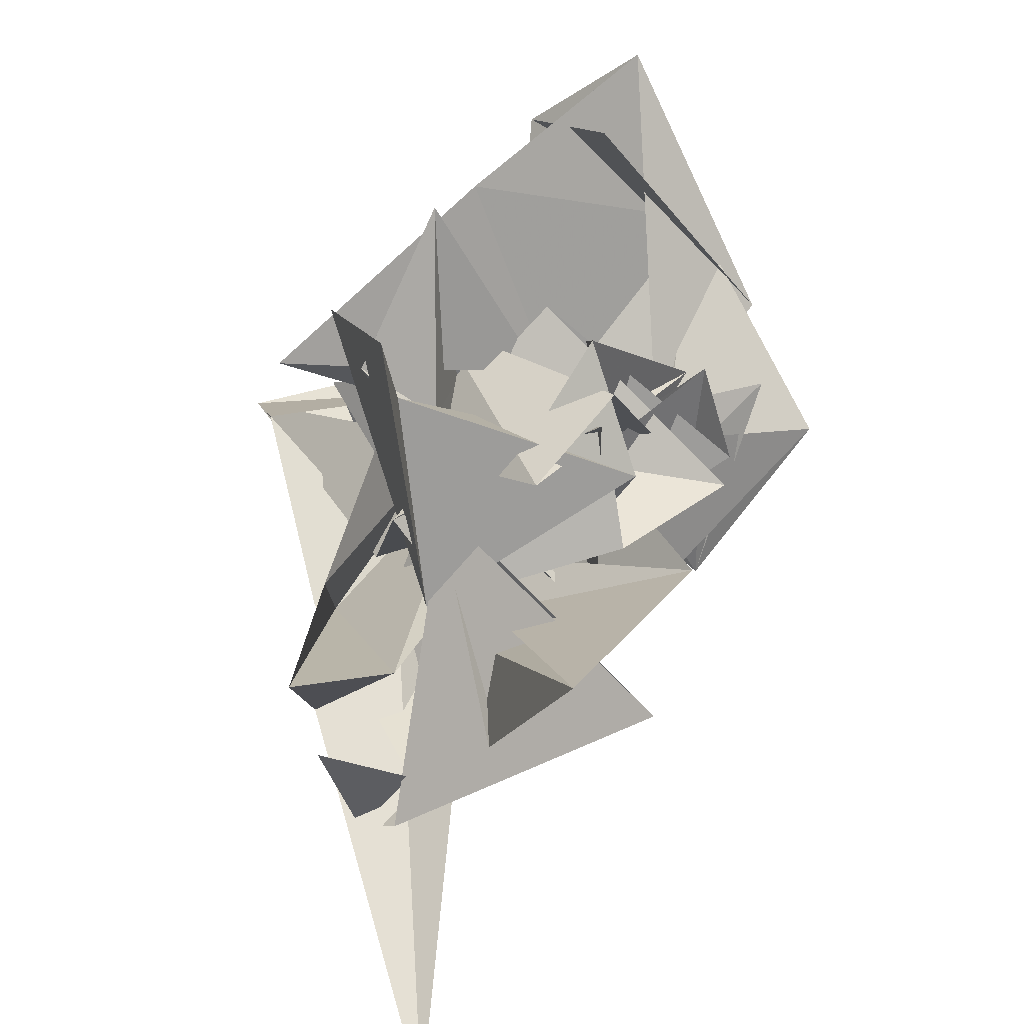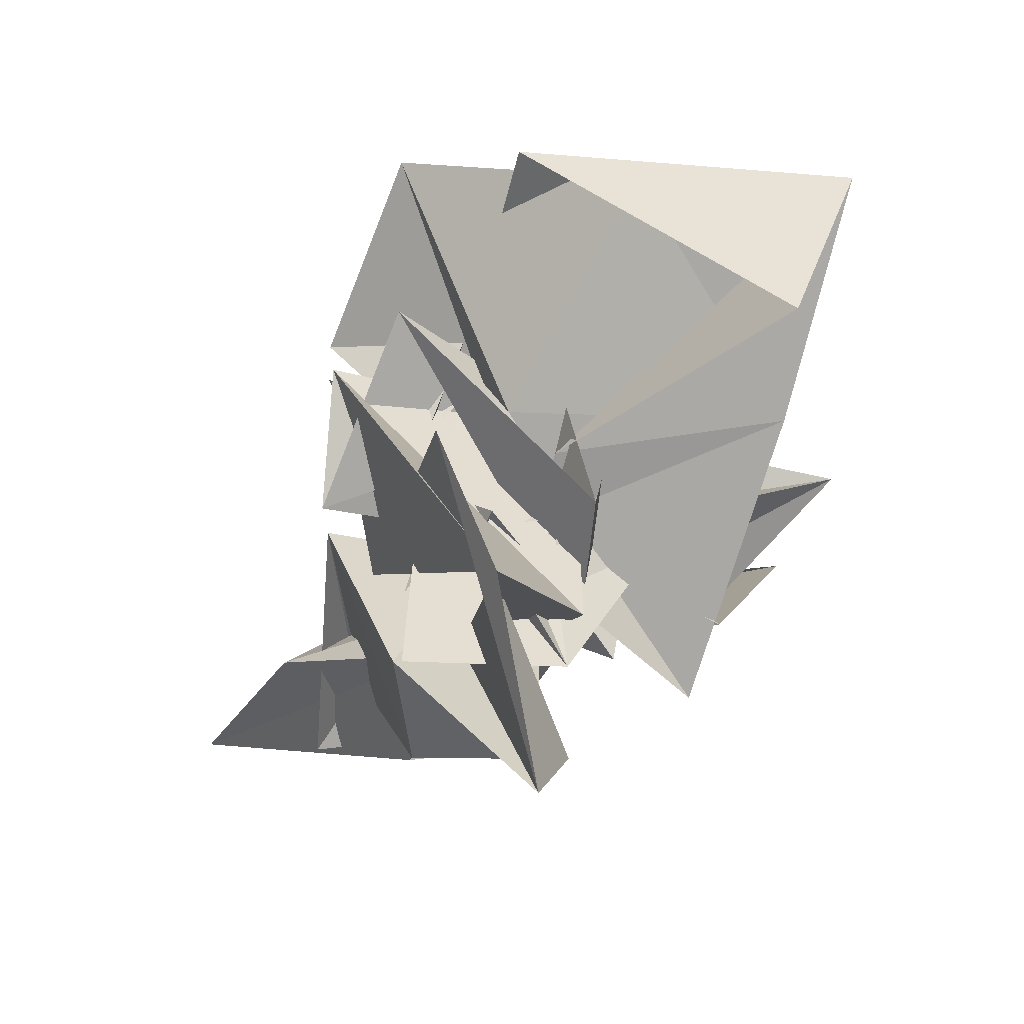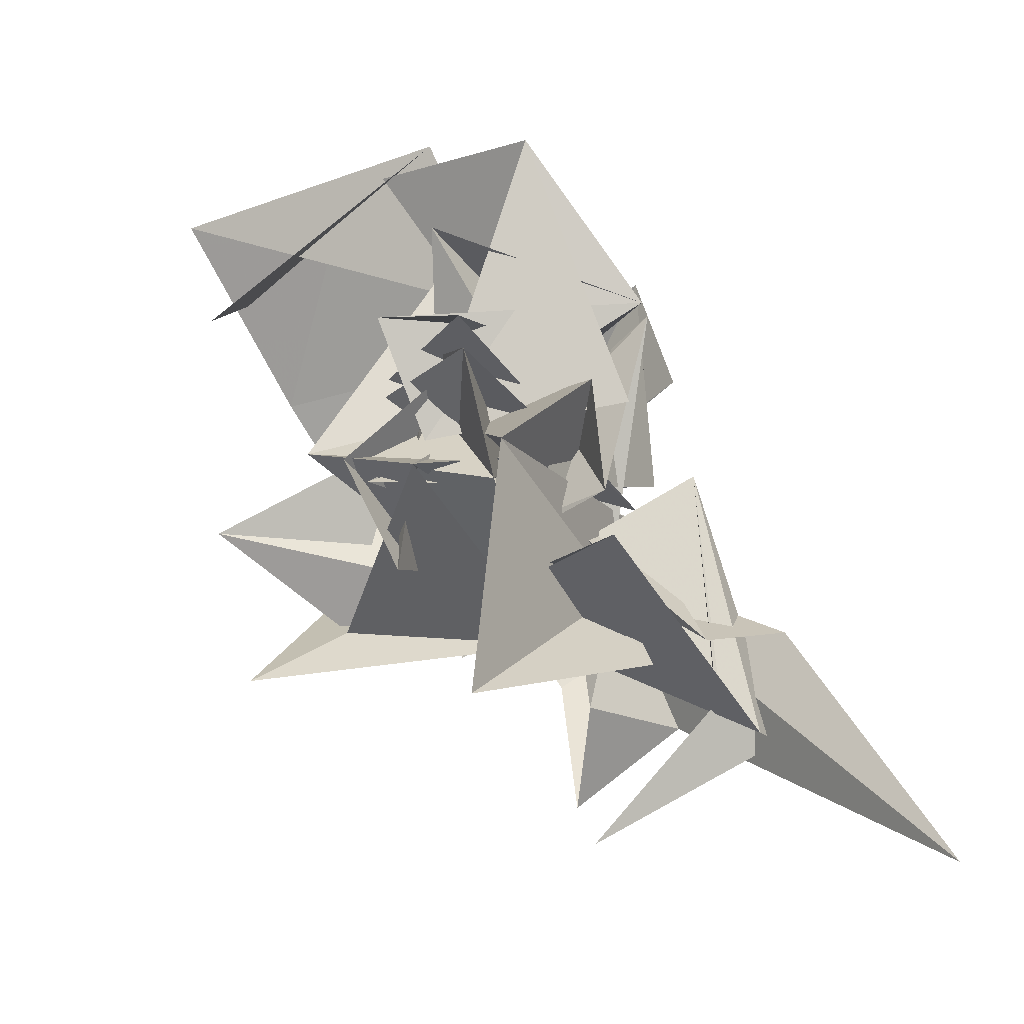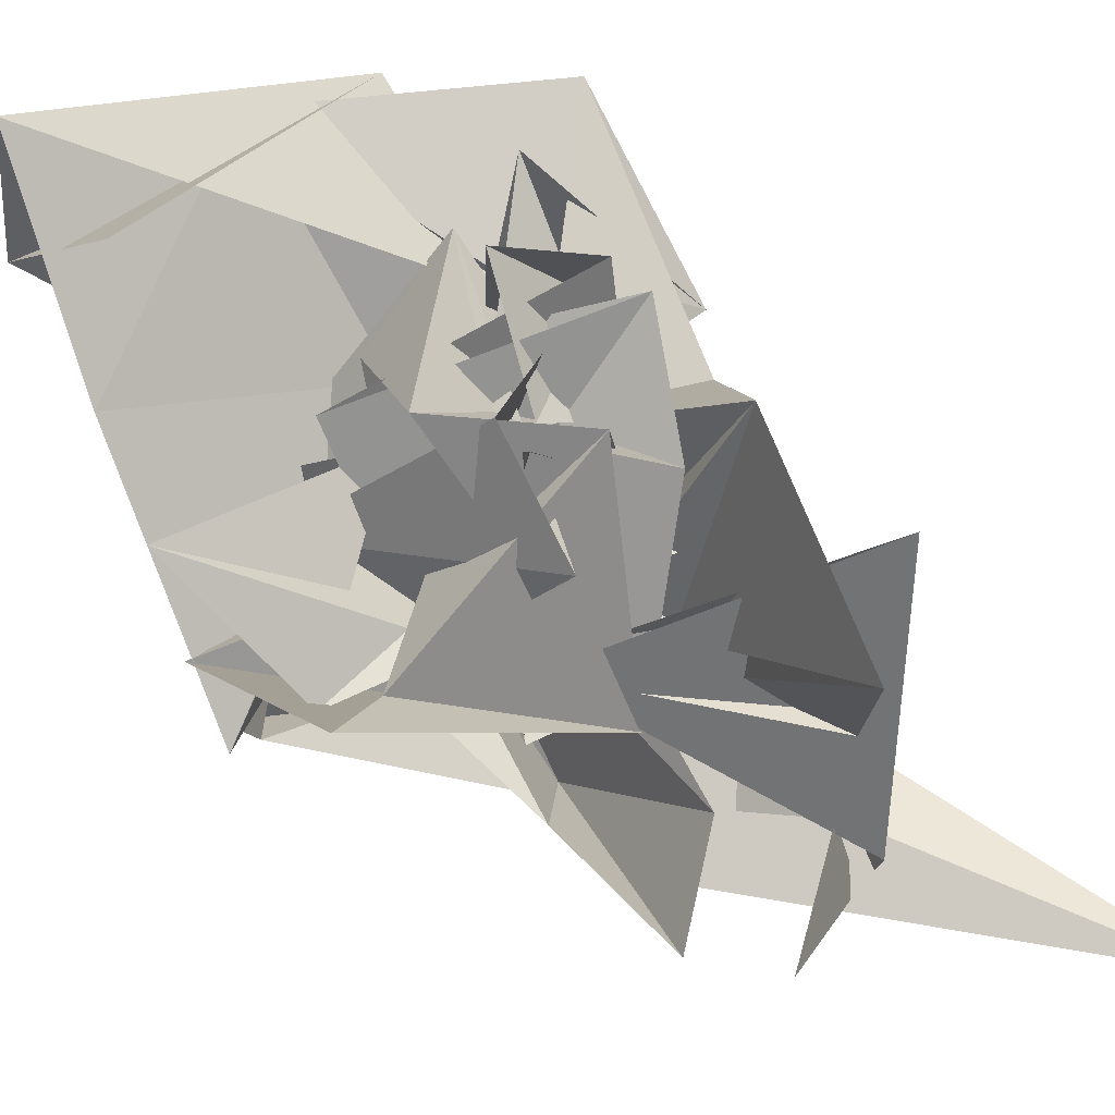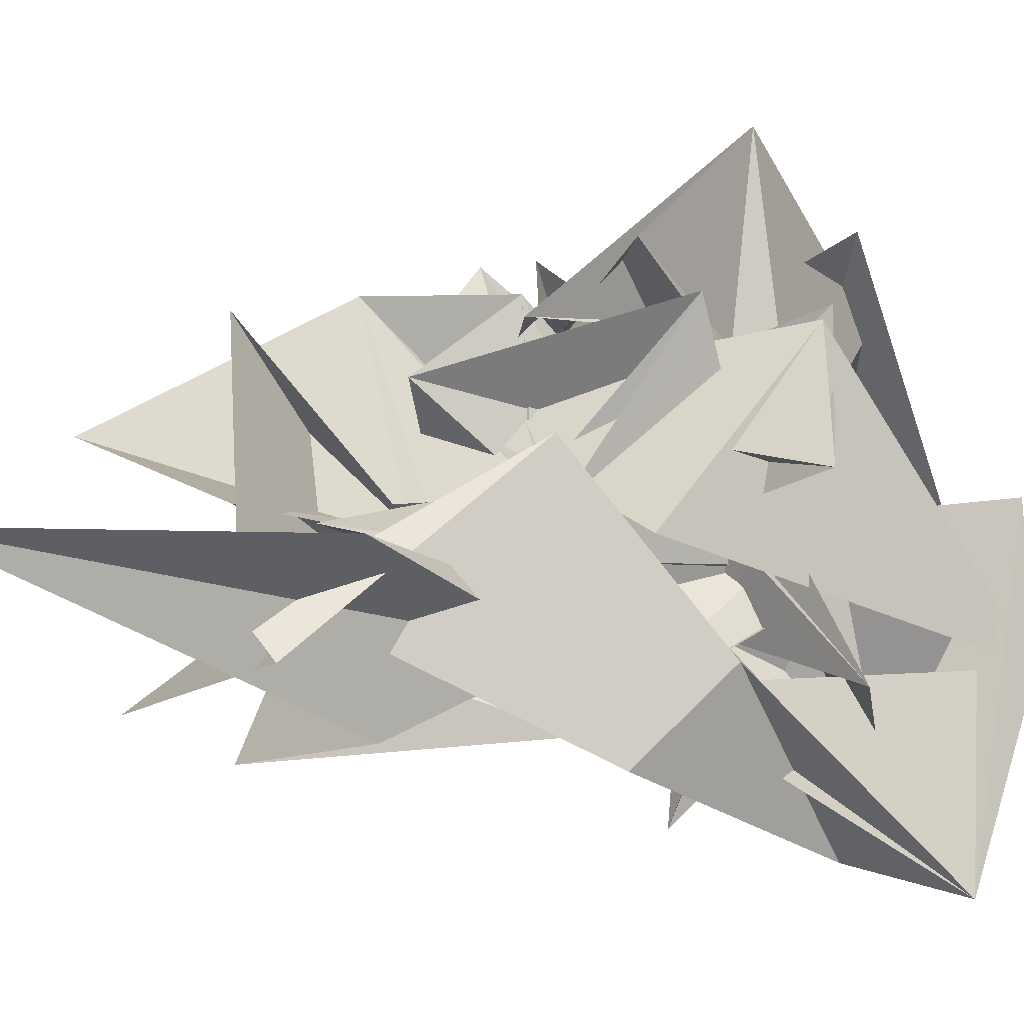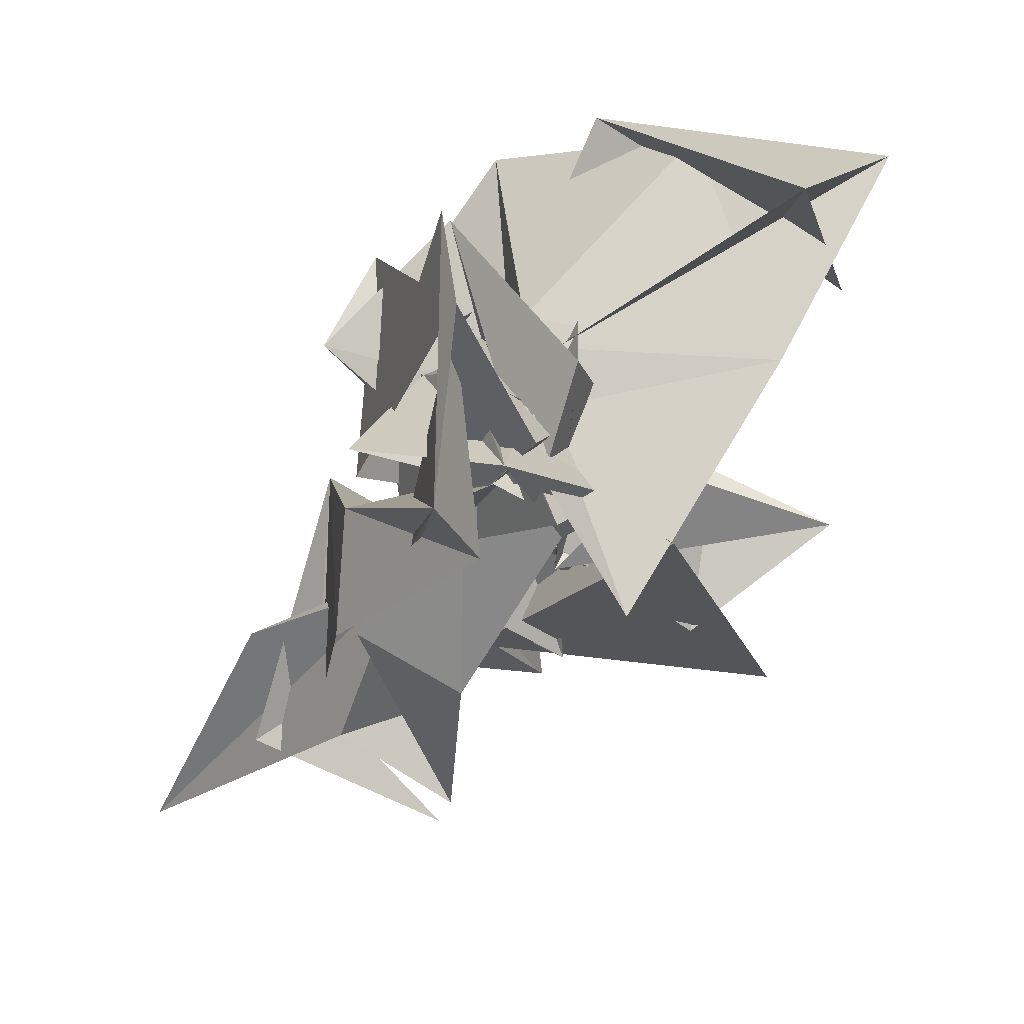
<metadata>
{"format":"obj","ext":"obj","renderer":"f3d","projection":"perspective","resolution":1024,"background":"white","views":[{"elev":-58.5,"azim":119.6,"up":"+Z"},{"elev":79.6,"azim":12.0,"up":"+Z"},{"elev":-55.0,"azim":-151.3,"up":"+Z"},{"elev":29.6,"azim":142.8,"up":"+Y"},{"elev":-38.4,"azim":-93.4,"up":"+Y"},{"elev":49.9,"azim":28.1,"up":"+Z"}]}
</metadata>
<code>
v  0.887  5.71  -1.987
v  1.121  5.91  -1.292
v  1.265  6.041  -1.379
v  1.405  6.09  -0.8797
v  1.615  6.501  -1.853
v  1.356  6.149  -1.531
v  1.789  6.251  -1.139
v  1.265  6.522  -1.553
v  1.243  5.829  -1.497
v  1.236  5.726  -1.429
v  1.643  5.889  -1.715
v  1.479  5.738  -1.257
v  1.514  5.97  -0.9281
v  1.643  6.139  -0.8678
v  1.676  6.525  -0.8239
v  1.428  6.719  -1.325
v  1.435  6.143  -1.211
v  1.711  6.326  -0.726
v  1.397  6.193  -1.247
v  1.777  6.263  -1.191
v  1.191  6.201  -0.972
v  1.308  5.91  -1.437
v  1.71  5.837  -1.511
v  1.575  6.026  -1.424
v  1.531  6.198  -1.09
v  1.534  6.366  -0.6926
v  1.264  6.59  -1.025
v  1.588  6.078  -0.9703
v  1.675  6.445  -0.8632
v  1.836  6.171  -1.243
v  1.652  6.438  -0.9063
v  1.433  5.902  -0.6369
v  1.509  5.717  -0.829
v  1.711  5.901  -1.139
v  1.514  5.79  -0.9078
v  1.538  6.196  -0.559
v  1.145  6.507  -0.7102
v  1.321  6.428  -1.228
v  1.616  6.135  -0.73
v  1.557  6.11  -0.7112
v  1.51  6.292  -0.8683
v  1.544  5.921  -0.8099
v  1.803  5.662  -0.181
v  1.849  5.758  -0.4117
v  1.844  6.133  -0.7484
v  1.577  6.194  -0.4116
v  1.586  6.229  -0.3821
v  1.448  6.119  -1.012
v  1.924  6.33  -1.037
v  2.122  6.25  -1.053
v  2.058  6.46  -0.7989
v  1.734  6.019  -0.5112
v  1.819  6.052  -0.3705
v  1.636  6.057  -0.05905
v  1.458  6.313  -0.09274
v  1.951  6.291  -0.7327
v  1.808  5.934  -0.3289
v  1.415  6.281  -0.5799
v  1.901  5.993  -0.5246
v  1.893  6.379  -0.803
v  2.32  6.555  -0.8831
v  1.803  6.54  -0.8129
v  1.815  6.056  -0.5766
v  1.703  6.549  -0.8162
v  1.18  6.48  -0.4901
v  1.335  6.101  -0.7883
v  1.637  6.631  -0.6592
v  1.753  6.1  -0.4363
v  1.468  5.883  -0.4068
v  1.652  6.114  -0.6461
v  1.638  6.23  -0.4659
v  1.966  6.357  -0.6741
v  1.826  6.138  -0.8764
v  1.795  6.287  -0.3536
v  1.295  6.626  -0.445
v  1.226  6.176  -0.4822
v  1.455  6.494  -1.201
v  1.66  6.242  -0.5507
v  2.083  5.965  -0.6942
v  1.634  6.438  -0.5795
v  1.48  6.172  -0.6001
v  1.751  6.437  -0.9695
v  1.826  6.741  -1.152
v  1.801  6.524  -1.332
v  1.537  6.812  -0.6351
v  1.427  6.42  -0.9947
v  1.68  6.276  -0.9324
v  1.792  6.688  -1.198
v  1.69  6.394  -0.4626
v  2.152  6.556  -0.4234
v  1.571  6.466  -0.4866
v  1.482  6.561  -0.6229
v  1.473  6.978  -0.7431
v  1.445  6.729  -0.8757
v  1.828  6.209  -0.9276
v  1.748  6.628  -0.6487
v  1.928  6.744  -1.06
v  1.662  6.704  -1.238
v  1.651  6.489  -0.8307
v  2.109  6.696  -0.06089
v  2.178  7.037  -0.2054
v  1.742  6.97  -0.2778
v  1.211  7.001  -0.5846
v  1.117  6.607  -0.8256
v  1.404  6.392  -0.5364
v  1.94  6.636  -0.8005
v  1.46  6.838  -1.093
v  1.517  6.593  -1.255
v  1.616  6.13  -1.281
v  2.069  6.32  -1.172
v  2.154  6.917  -0.5241
v  1.481  6.997  -0.3423
v  1.434  6.67  -0.6995
v  1.218  6.493  -1.023
v  1.673  6.643  -1.056
v  1.656  6.902  -0.8959
v  1.462  6.862  -0.985
v  1.356  6.176  -0.9711
v  1.618  6.278  -0.7136
v  2.112  6.125  -0.6063
v  2.27  6.408  -1.329
f 1 2 13
f 1 13 12
f 2 3 14
f 2 14 13
f 3 4 15
f 3 15 14
f 4 5 16
f 4 16 15
f 5 6 17
f 5 17 16
f 6 7 18
f 6 18 17
f 7 8 19
f 7 19 18
f 8 9 20
f 8 20 19
f 9 10 21
f 9 21 20
f 10 11 22
f 10 22 21
f 12 13 24
f 12 24 23
f 13 14 25
f 13 25 24
f 14 15 26
f 14 26 25
f 15 16 27
f 15 27 26
f 16 17 28
f 16 28 27
f 17 18 29
f 17 29 28
f 18 19 30
f 18 30 29
f 19 20 31
f 19 31 30
f 20 21 32
f 20 32 31
f 21 22 33
f 21 33 32
f 23 24 35
f 23 35 34
f 24 25 36
f 24 36 35
f 25 26 37
f 25 37 36
f 26 27 38
f 26 38 37
f 27 28 39
f 27 39 38
f 28 29 40
f 28 40 39
f 29 30 41
f 29 41 40
f 30 31 42
f 30 42 41
f 31 32 43
f 31 43 42
f 32 33 44
f 32 44 43
f 34 35 46
f 34 46 45
f 35 36 47
f 35 47 46
f 36 37 48
f 36 48 47
f 37 38 49
f 37 49 48
f 38 39 50
f 38 50 49
f 39 40 51
f 39 51 50
f 40 41 52
f 40 52 51
f 41 42 53
f 41 53 52
f 42 43 54
f 42 54 53
f 43 44 55
f 43 55 54
f 45 46 57
f 45 57 56
f 46 47 58
f 46 58 57
f 47 48 59
f 47 59 58
f 48 49 60
f 48 60 59
f 49 50 61
f 49 61 60
f 50 51 62
f 50 62 61
f 51 52 63
f 51 63 62
f 52 53 64
f 52 64 63
f 53 54 65
f 53 65 64
f 54 55 66
f 54 66 65
f 56 57 68
f 56 68 67
f 57 58 69
f 57 69 68
f 58 59 70
f 58 70 69
f 59 60 71
f 59 71 70
f 60 61 72
f 60 72 71
f 61 62 73
f 61 73 72
f 62 63 74
f 62 74 73
f 63 64 75
f 63 75 74
f 64 65 76
f 64 76 75
f 65 66 77
f 65 77 76
f 67 68 79
f 67 79 78
f 68 69 80
f 68 80 79
f 69 70 81
f 69 81 80
f 70 71 82
f 70 82 81
f 71 72 83
f 71 83 82
f 72 73 84
f 72 84 83
f 73 74 85
f 73 85 84
f 74 75 86
f 74 86 85
f 75 76 87
f 75 87 86
f 76 77 88
f 76 88 87
f 78 79 90
f 78 90 89
f 79 80 91
f 79 91 90
f 80 81 92
f 80 92 91
f 81 82 93
f 81 93 92
f 82 83 94
f 82 94 93
f 83 84 95
f 83 95 94
f 84 85 96
f 84 96 95
f 85 86 97
f 85 97 96
f 86 87 98
f 86 98 97
f 87 88 99
f 87 99 98
f 89 90 101
f 89 101 100
f 90 91 102
f 90 102 101
f 91 92 103
f 91 103 102
f 92 93 104
f 92 104 103
f 93 94 105
f 93 105 104
f 94 95 106
f 94 106 105
f 95 96 107
f 95 107 106
f 96 97 108
f 96 108 107
f 97 98 109
f 97 109 108
f 98 99 110
f 98 110 109
f 100 101 112
f 100 112 111
f 101 102 113
f 101 113 112
f 102 103 114
f 102 114 113
f 103 104 115
f 103 115 114
f 104 105 116
f 104 116 115
f 105 106 117
f 105 117 116
f 106 107 118
f 106 118 117
f 107 108 119
f 107 119 118
f 108 109 120
f 108 120 119
f 109 110 121
f 109 121 120

</code>
